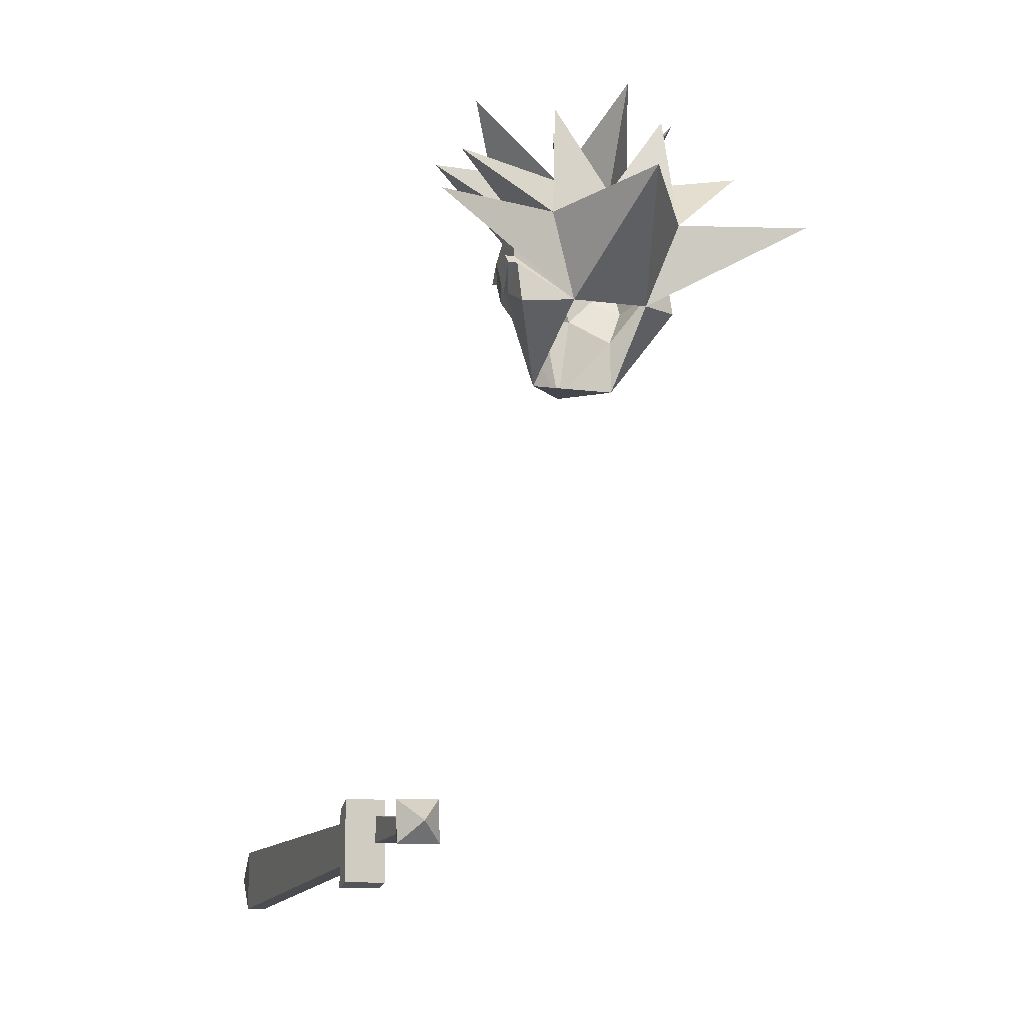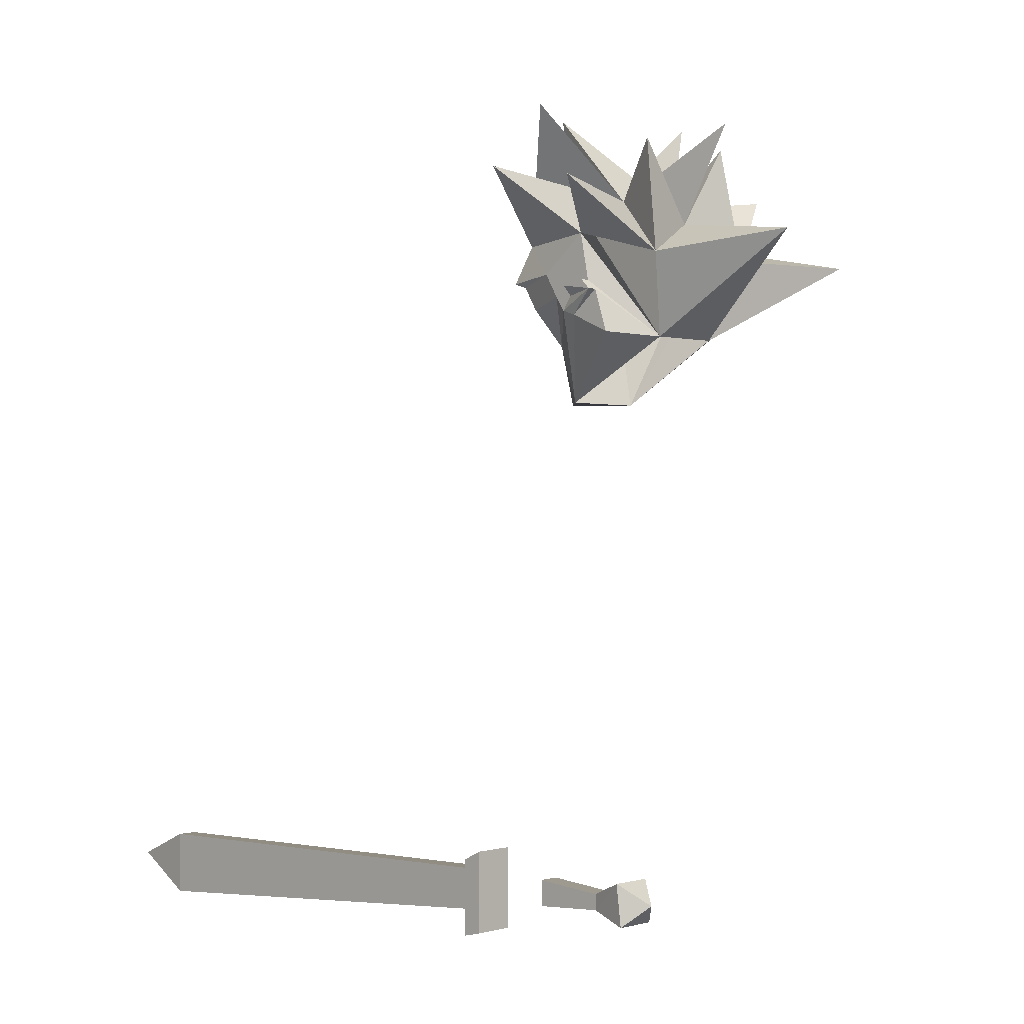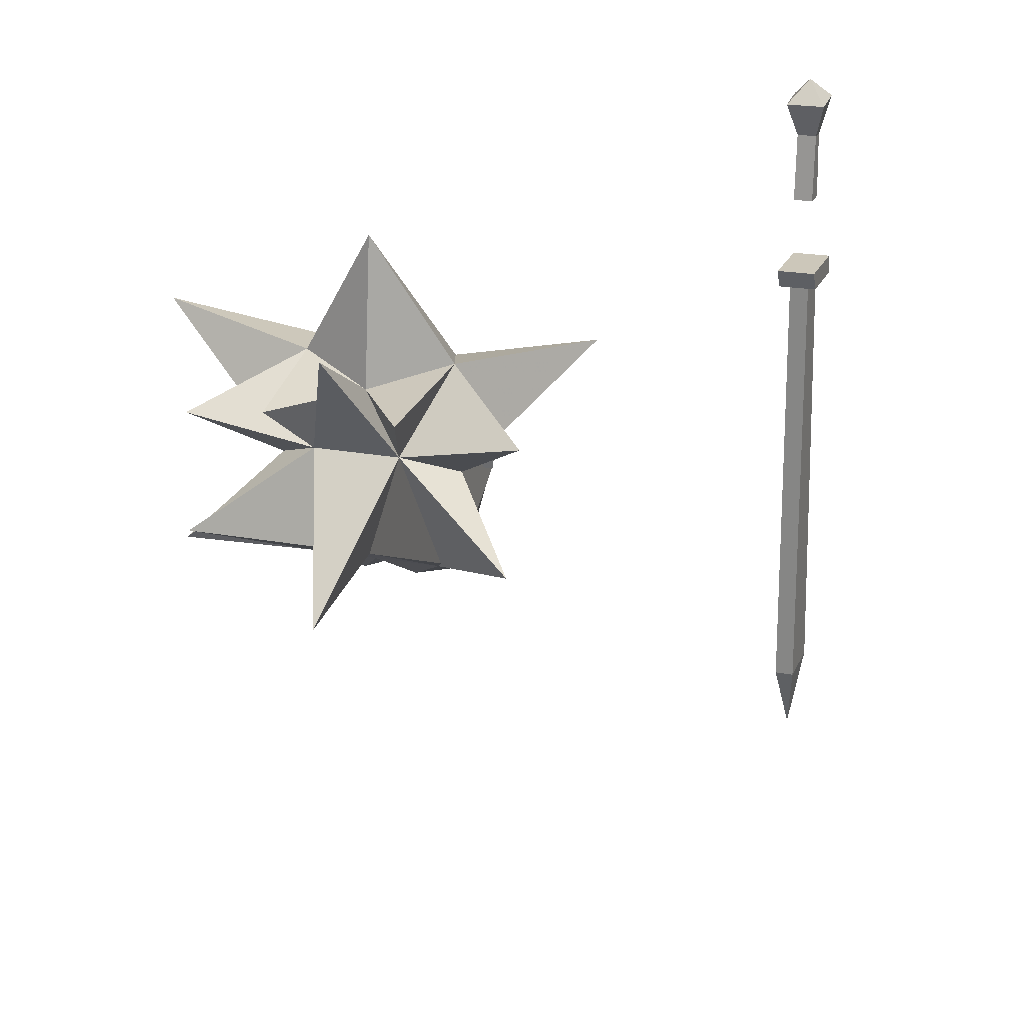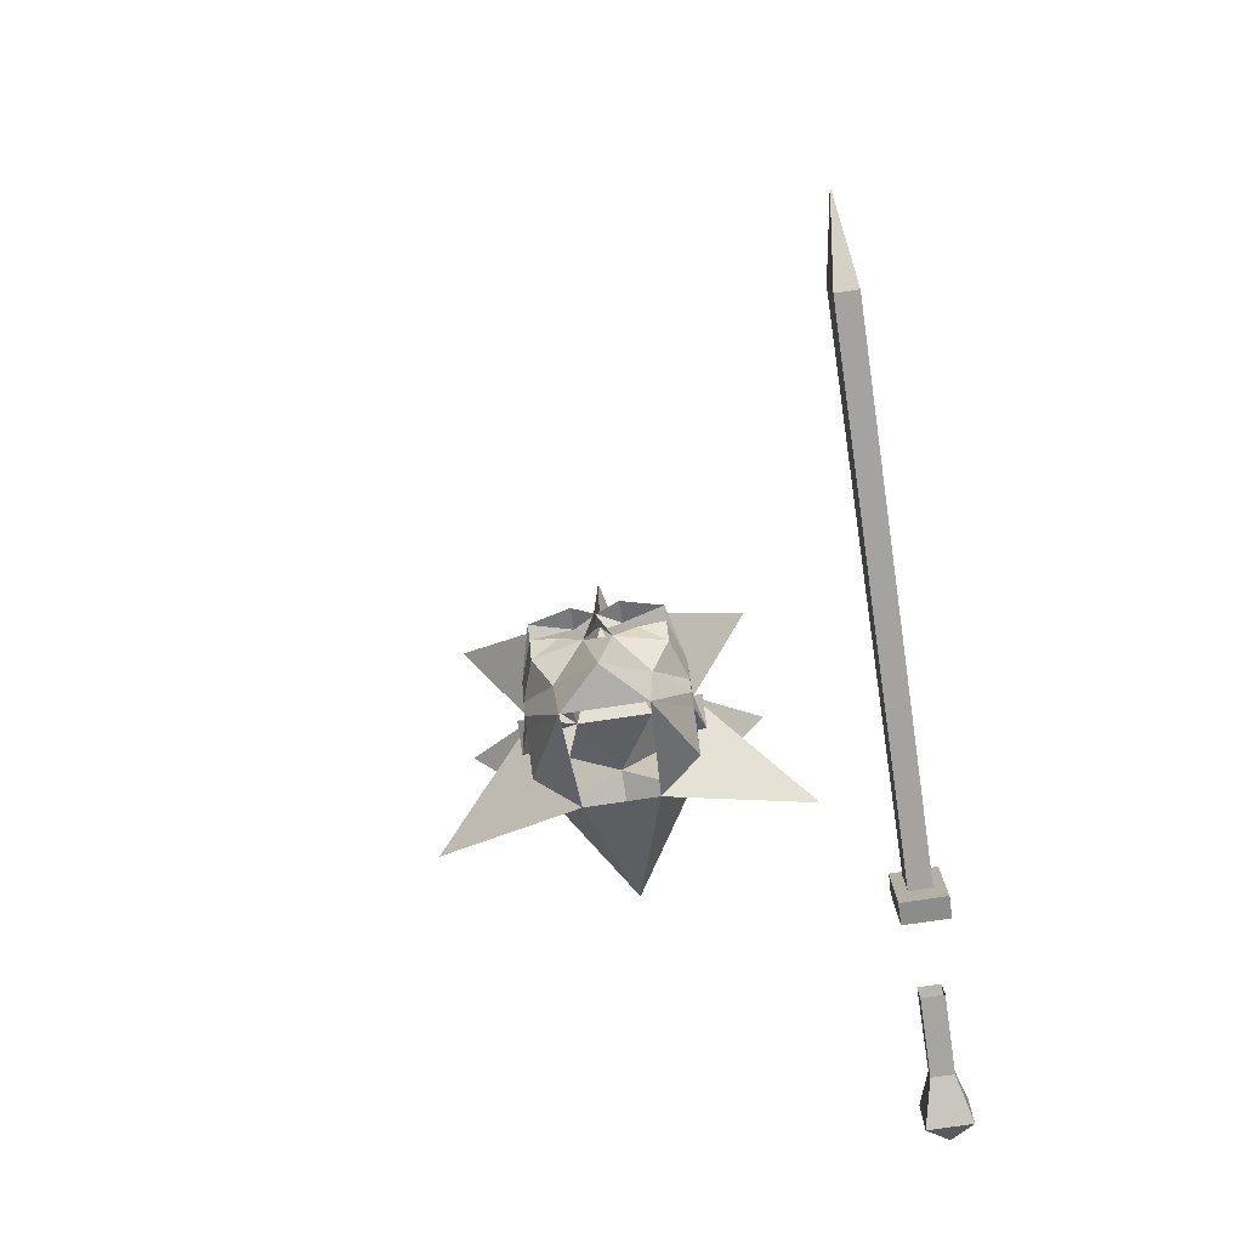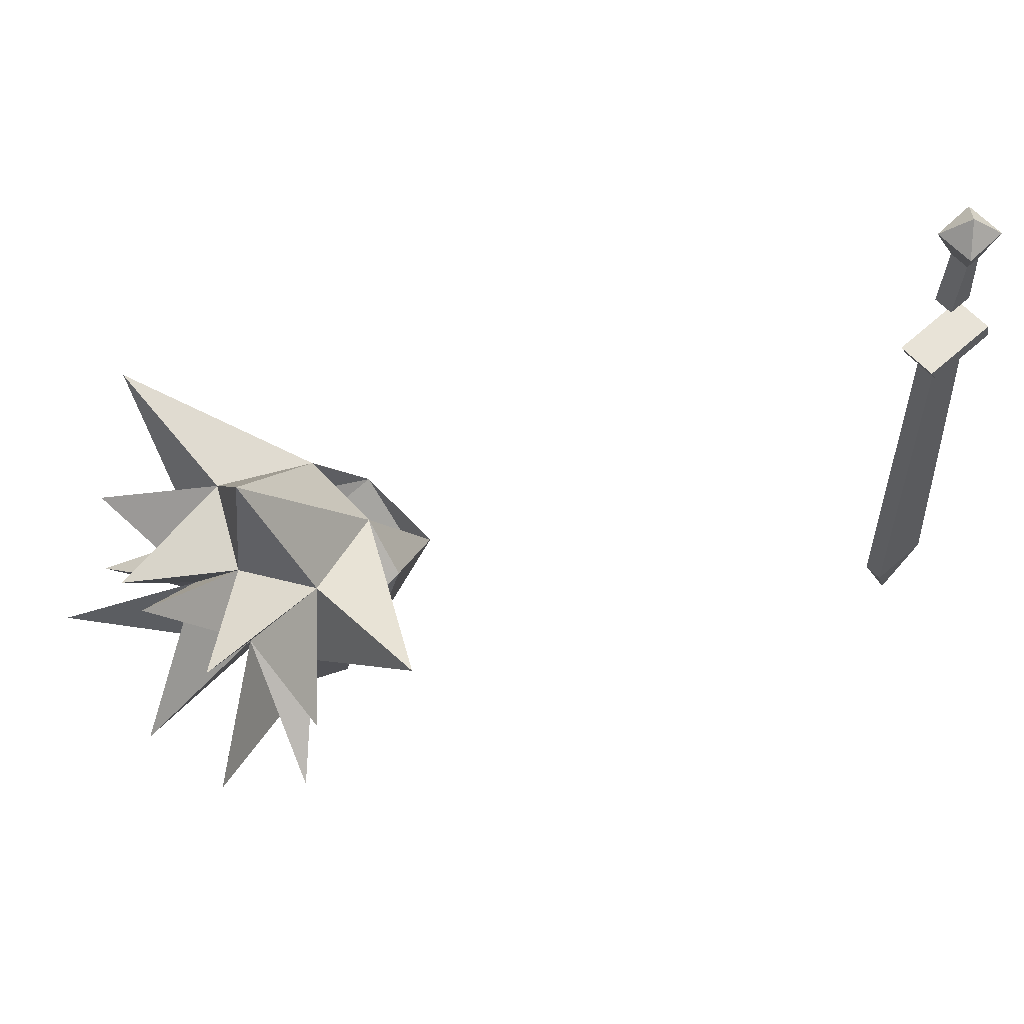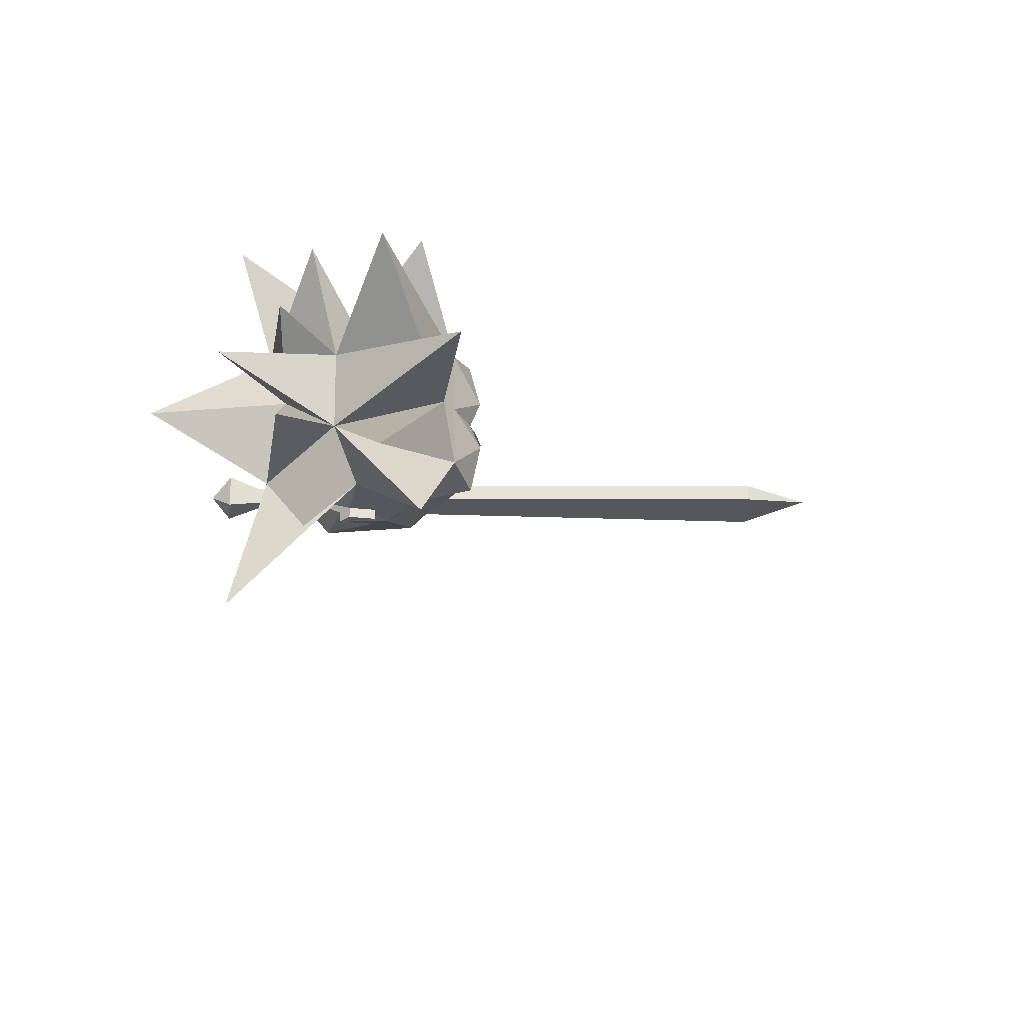
<metadata>
{"format":"obj","ext":"obj","renderer":"f3d","projection":"perspective","resolution":1024,"background":"white","views":[{"elev":-11.0,"azim":-18.7,"up":"+Y"},{"elev":0.0,"azim":-45.6,"up":"+Y"},{"elev":21.3,"azim":-161.3,"up":"+Z"},{"elev":-77.8,"azim":-171.6,"up":"+Y"},{"elev":61.6,"azim":-132.3,"up":"+Z"},{"elev":62.8,"azim":89.1,"up":"+Y"}]}
</metadata>
<code>
v 0.0625 1.922 -0.2422
v 0.1094 1.93 -0.2422
v 0.03906 1.945 -0.2422
v 0.007812 1.93 -0.2422
v 0.0625 1.914 -0.2422
v 0.1094 1.891 -0.2188
v 0.1328 1.945 -0.1719
v 0.1094 1.938 -0.2656
v 0.03906 1.961 -0.2422
v 0 1.945 -0.2656
v 0 1.922 -0.2734
v 0 1.883 -0.2812
v 0.02344 1.875 -0.2422
v 0.07812 1.828 -0.1875
v 0.1328 1.906 -0.1484
v 0.1328 1.922 -0.1172
v 0.1328 2.008 -0.09375
v 0.09375 2 -0.2422
v 0.03906 1.945 -0.2812
v 0 2 -0.2422
v -0.03906 1.945 -0.2812
v -0.03906 1.961 -0.2422
v -0.007812 1.93 -0.2422
v -0.02344 1.875 -0.2422
v -0.0625 1.914 -0.2422
v -0.1094 1.891 -0.2188
v -0.07812 1.828 -0.1875
v 0 1.734 -0.2344
v 0.07031 1.734 -0.1641
v 0.1328 1.883 -0.1328
v 0.1328 1.906 -0.1172
v 0.1484 1.922 -0.1172
v 0.1328 1.93 -0.07812
v 0.0625 1.836 0.01562
v 0.3125 1.969 0.1016
v 0.1094 1.969 0.04688
v 0.2422 2.086 -0.02344
v 0.0625 2.062 -0.0625
v 0.2344 2.117 -0.1953
v 0.1797 2.219 -0.1406
v 0 2.023 -0.2266
v -0.03906 1.945 -0.2422
v -0.1094 1.93 -0.2422
v -0.0625 1.922 -0.2422
v -0.1328 1.945 -0.1719
v -0.1328 1.906 -0.1484
v -0.1328 1.883 -0.1328
v -0.07031 1.734 -0.1641
v -0.1328 1.875 -0.1094
v -0.1328 1.844 -0.03906
v -0.0625 1.836 0.01562
v -0.1328 1.914 -0.0625
v -0.1328 1.93 -0.07812
v -0.1328 2.008 -0.09375
v -0.3125 1.969 0.1016
v -0.1094 1.969 0.04688
v 0 2 0.2266
v 0.1328 1.875 -0.1094
v 0.1484 1.914 -0.0625
v -0.1094 1.938 -0.2656
v -0.09375 2 -0.2422
v -0.1797 2.219 -0.1406
v -0.0625 2.062 -0.0625
v -0.2344 2.117 -0.1953
v -0.1328 1.922 -0.1172
v -0.1328 1.906 -0.1172
v -0.1484 1.914 -0.0625
v 0.1328 1.844 -0.03906
v 0.1328 1.914 -0.0625
v 0.1484 1.93 -0.07812
v -0.1484 1.93 -0.07812
v -0.1484 1.922 -0.1172
v 0 2.227 -0.2578
v 0 2.18 0.1016
v 0 2.023 0.01562
v -0.09375 2.156 0.01562
v -0.2422 2.086 -0.02344
v 0.09375 2.156 0.01562
v -0.3672 1 0.07031
v -0.3672 0.9609 0.07031
v -0.3672 0.9688 0.1797
v -0.3672 0.9922 0.1797
v -0.3984 1 0.07031
v -0.3984 0.9922 0.1797
v -0.3984 0.9609 0.07031
v -0.3984 0.9688 0.1797
v -0.3516 0.9531 0.2422
v -0.4141 1.016 0.2344
v -0.4141 0.9531 0.2422
v -0.3828 0.9844 0.2734
v -0.3516 1.016 0.2344
v -0.3672 1 -0.07812
v -0.3672 0.9375 -0.07812
v -0.3984 0.9375 -0.07812
v -0.3984 1 -0.07812
v -0.3672 0.9766 -0.8203
v -0.3672 0.875 -0.8203
v -0.3984 0.875 -0.8203
v -0.3984 0.9766 -0.8203
v -0.3828 0.9297 -0.9375
v -0.4141 0.8984 -0.07812
v -0.4141 0.9062 -0.04688
v -0.3516 0.9062 -0.04688
v -0.3516 0.8984 -0.07812
v -0.4141 1.016 -0.07812
v -0.4141 1.031 -0.04688
v -0.3516 1.031 -0.04688
v -0.3516 1.016 -0.07812
f 1 2 3
f 1 3 4
f 1 4 5
f 1 5 2
f 2 5 6
f 2 6 7
f 2 7 8
f 2 8 9
f 2 9 3
f 3 9 4
f 4 9 10
f 4 10 11
f 4 11 12
f 4 12 13
f 4 13 5
f 5 13 6
f 6 13 14
f 6 14 15
f 6 15 7
f 7 15 16
f 7 16 17
f 7 17 18
f 7 18 8
f 8 18 19
f 8 19 9
f 9 19 10
f 10 19 20
f 10 20 21
f 10 21 22
f 10 22 23
f 10 23 11
f 11 23 12
f 12 23 24
f 24 23 25
f 24 25 26
f 24 26 27
f 24 27 28
f 24 28 13
f 13 28 14
f 14 28 29
f 14 29 30
f 14 30 15
f 15 30 31
f 15 31 16
f 16 31 31
f 16 31 32
f 16 32 33
f 16 33 17
f 17 33 34
f 17 34 35
f 17 35 36
f 17 36 37
f 17 37 38
f 17 38 39
f 17 39 18
f 18 39 38
f 18 38 40
f 18 40 41
f 18 41 20
f 18 20 19
f 23 42 43
f 23 43 44
f 23 44 25
f 25 44 43
f 25 43 26
f 26 43 45
f 26 45 46
f 26 46 27
f 27 46 47
f 27 47 48
f 27 48 28
f 28 48 29
f 47 49 48
f 48 49 50
f 48 50 51
f 51 50 52
f 51 52 53
f 51 53 54
f 51 54 55
f 51 55 56
f 51 56 57
f 51 57 34
f 34 57 36
f 34 36 35
f 29 58 30
f 30 58 59
f 30 59 31
f 30 31 31
f 60 61 45
f 60 45 43
f 60 43 22
f 60 22 21
f 60 21 61
f 61 21 20
f 61 20 41
f 61 41 62
f 61 62 63
f 61 63 64
f 61 64 54
f 61 54 45
f 45 54 65
f 45 65 46
f 46 65 66
f 46 66 47
f 47 66 67
f 47 67 49
f 49 67 52
f 49 52 50
f 68 29 34
f 68 34 34
f 68 34 69
f 68 69 58
f 68 58 29
f 43 42 22
f 22 42 23
f 32 59 70
f 32 70 33
f 33 70 69
f 33 69 34
f 59 32 31
f 58 69 59
f 59 69 70
f 71 67 72
f 71 72 53
f 71 53 52
f 71 52 67
f 66 72 67
f 72 66 65
f 72 65 53
f 53 65 54
f 66 66 47
f 66 66 65
f 51 51 50
f 38 41 40
f 41 38 73
f 41 73 63
f 41 63 62
f 38 63 73
f 63 38 74
f 63 74 75
f 63 75 76
f 63 76 56
f 63 56 77
f 63 77 54
f 63 54 64
f 38 75 74
f 75 38 78
f 75 78 36
f 75 36 57
f 75 57 56
f 75 56 76
f 78 38 36
f 36 38 37
f 56 55 54
f 56 54 77
f 79 80 81
f 79 81 82
f 79 82 83
f 83 82 84
f 83 84 85
f 85 84 86
f 85 86 80
f 80 86 81
f 81 86 87
f 81 87 82
f 81 82 84
f 81 84 86
f 86 84 88
f 86 88 89
f 86 89 87
f 87 89 90
f 87 90 91
f 87 91 82
f 82 91 88
f 82 88 84
f 88 91 90
f 88 90 89
f 92 93 94
f 92 94 95
f 92 95 96
f 92 96 93
f 93 96 97
f 93 97 98
f 93 98 94
f 94 98 95
f 95 98 99
f 95 99 96
f 96 99 100
f 96 100 97
f 97 100 98
f 98 100 99
f 101 102 103
f 101 103 104
f 101 104 105
f 101 105 102
f 102 105 106
f 102 106 107
f 102 107 103
f 103 107 104
f 104 107 108
f 104 108 105
f 105 108 106
f 106 108 107

</code>
